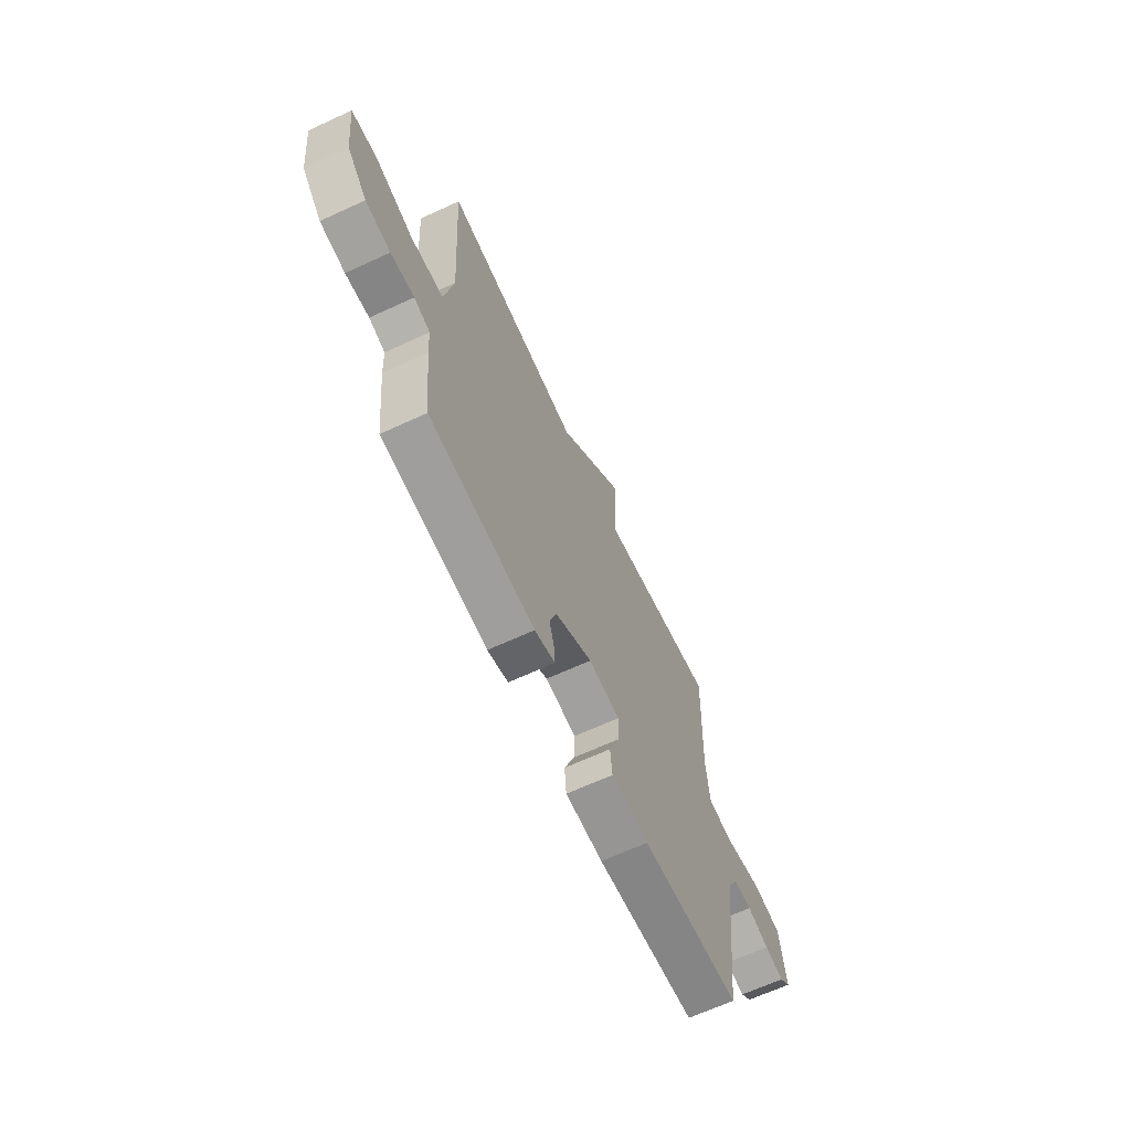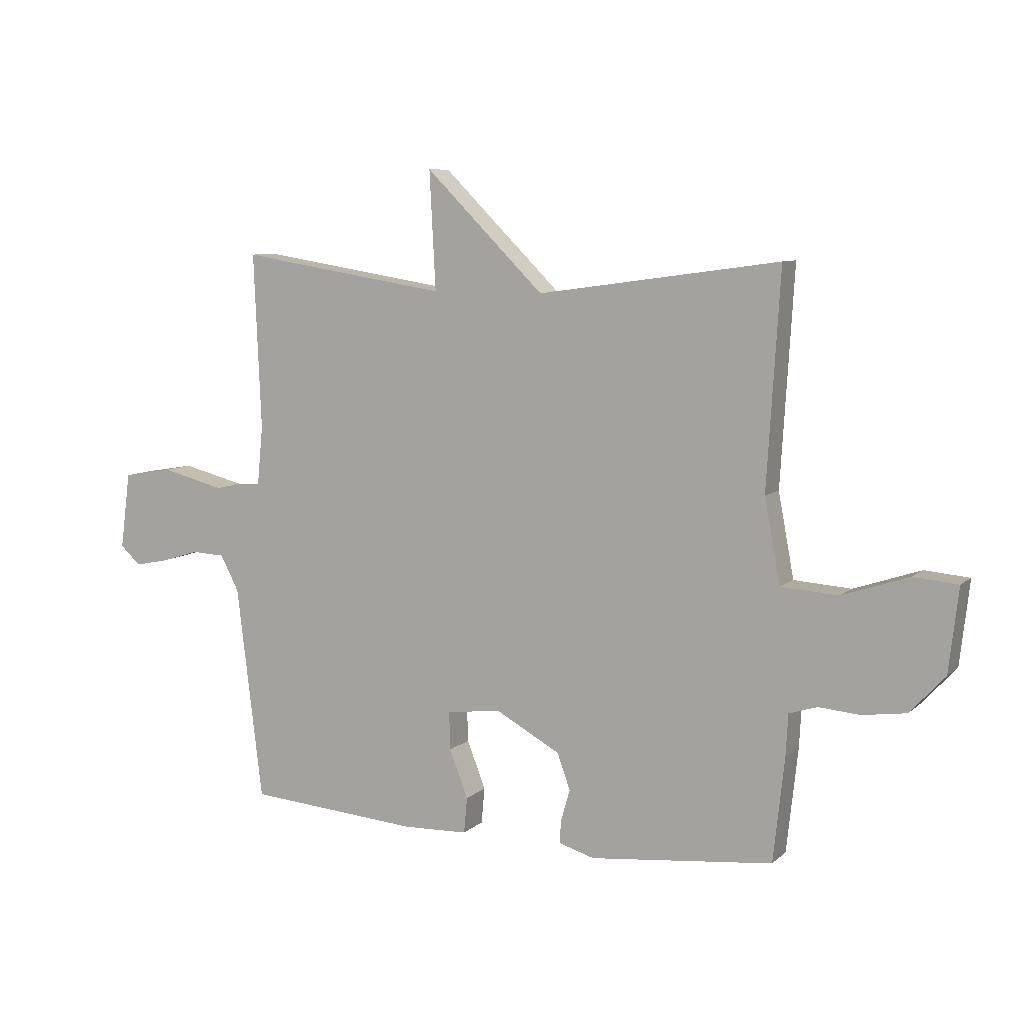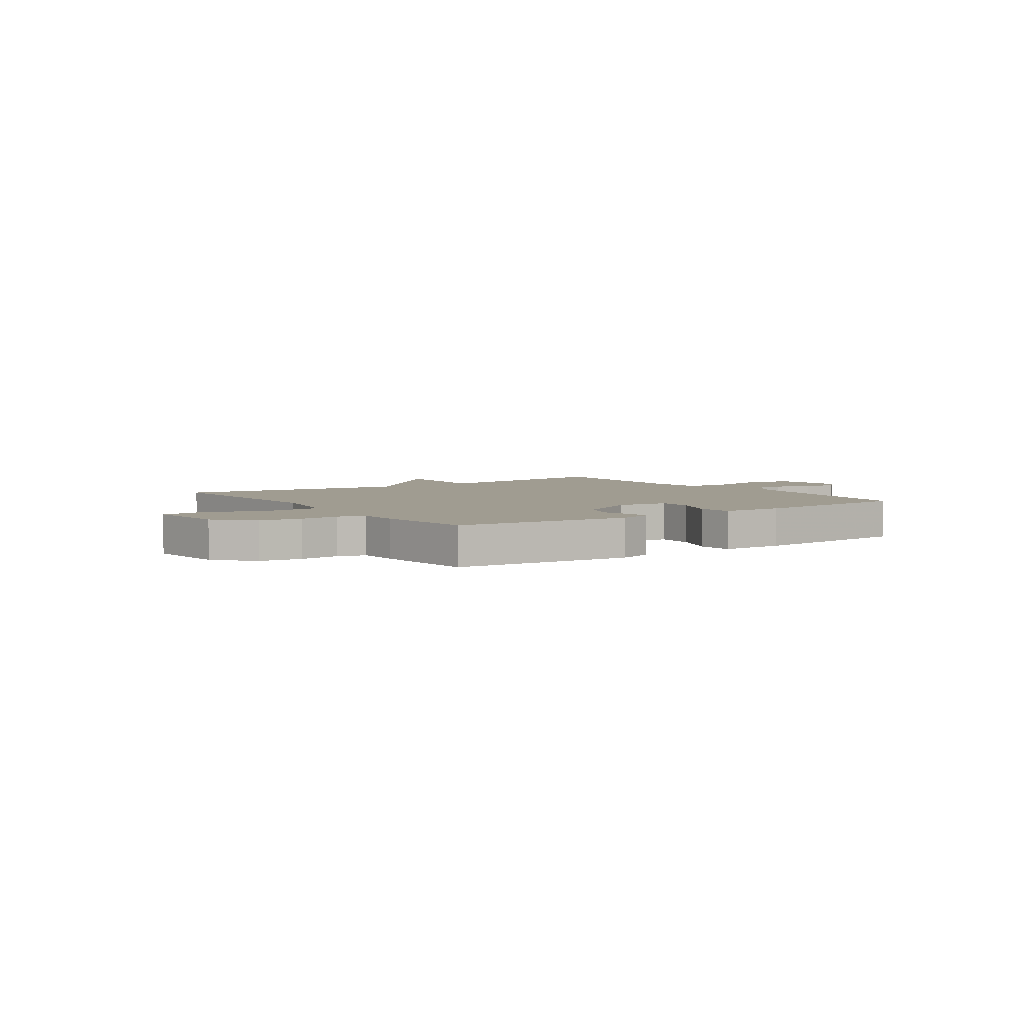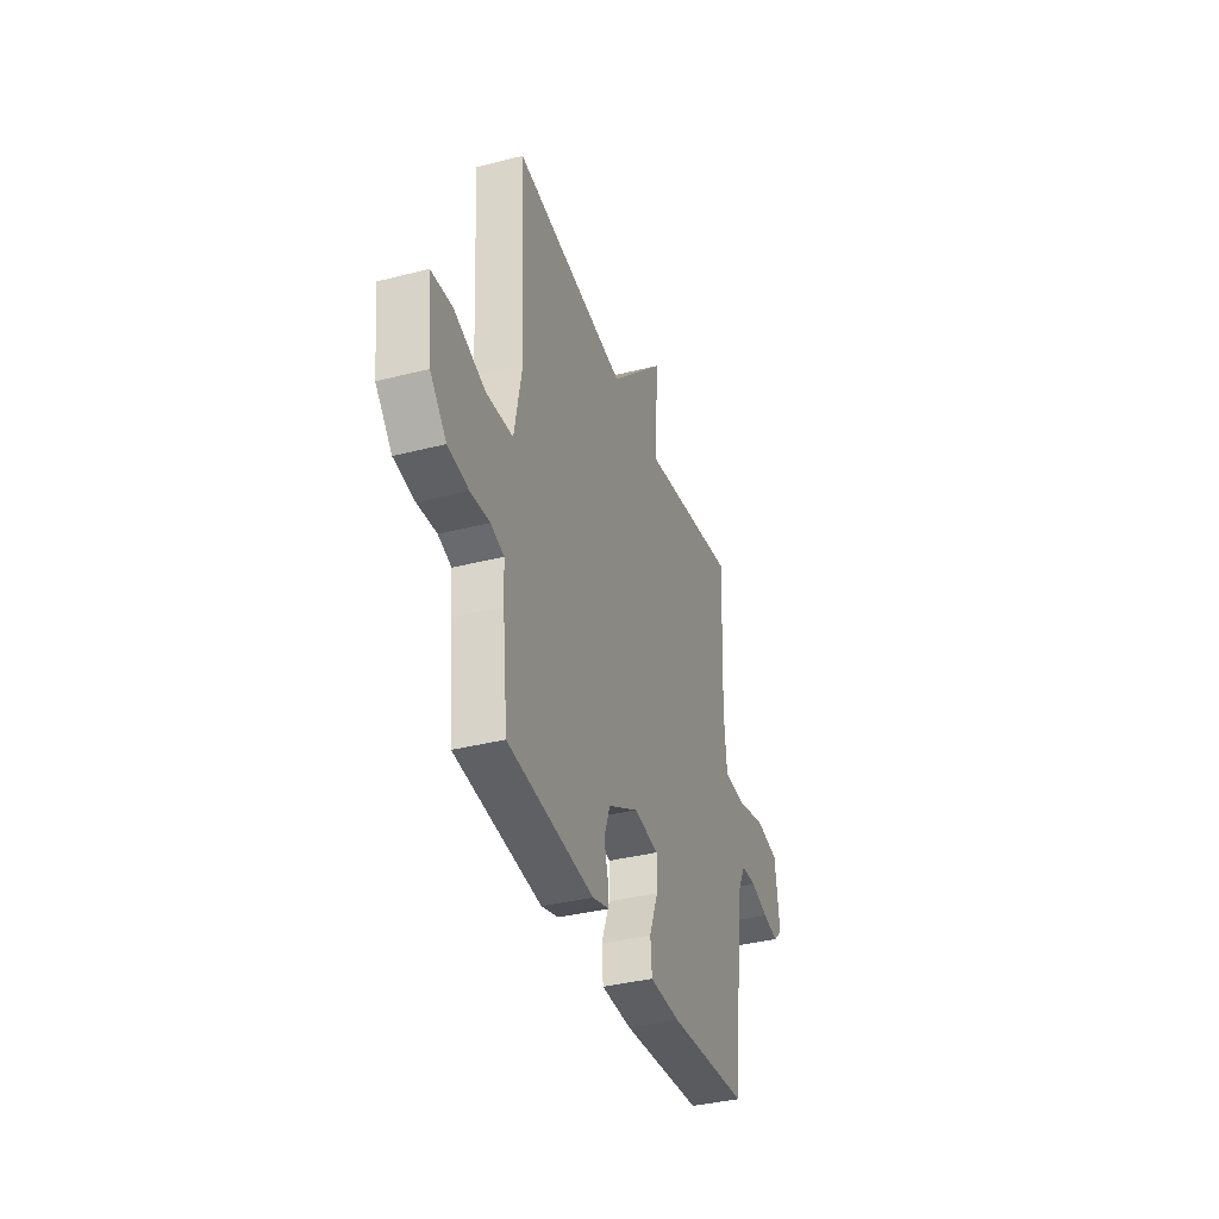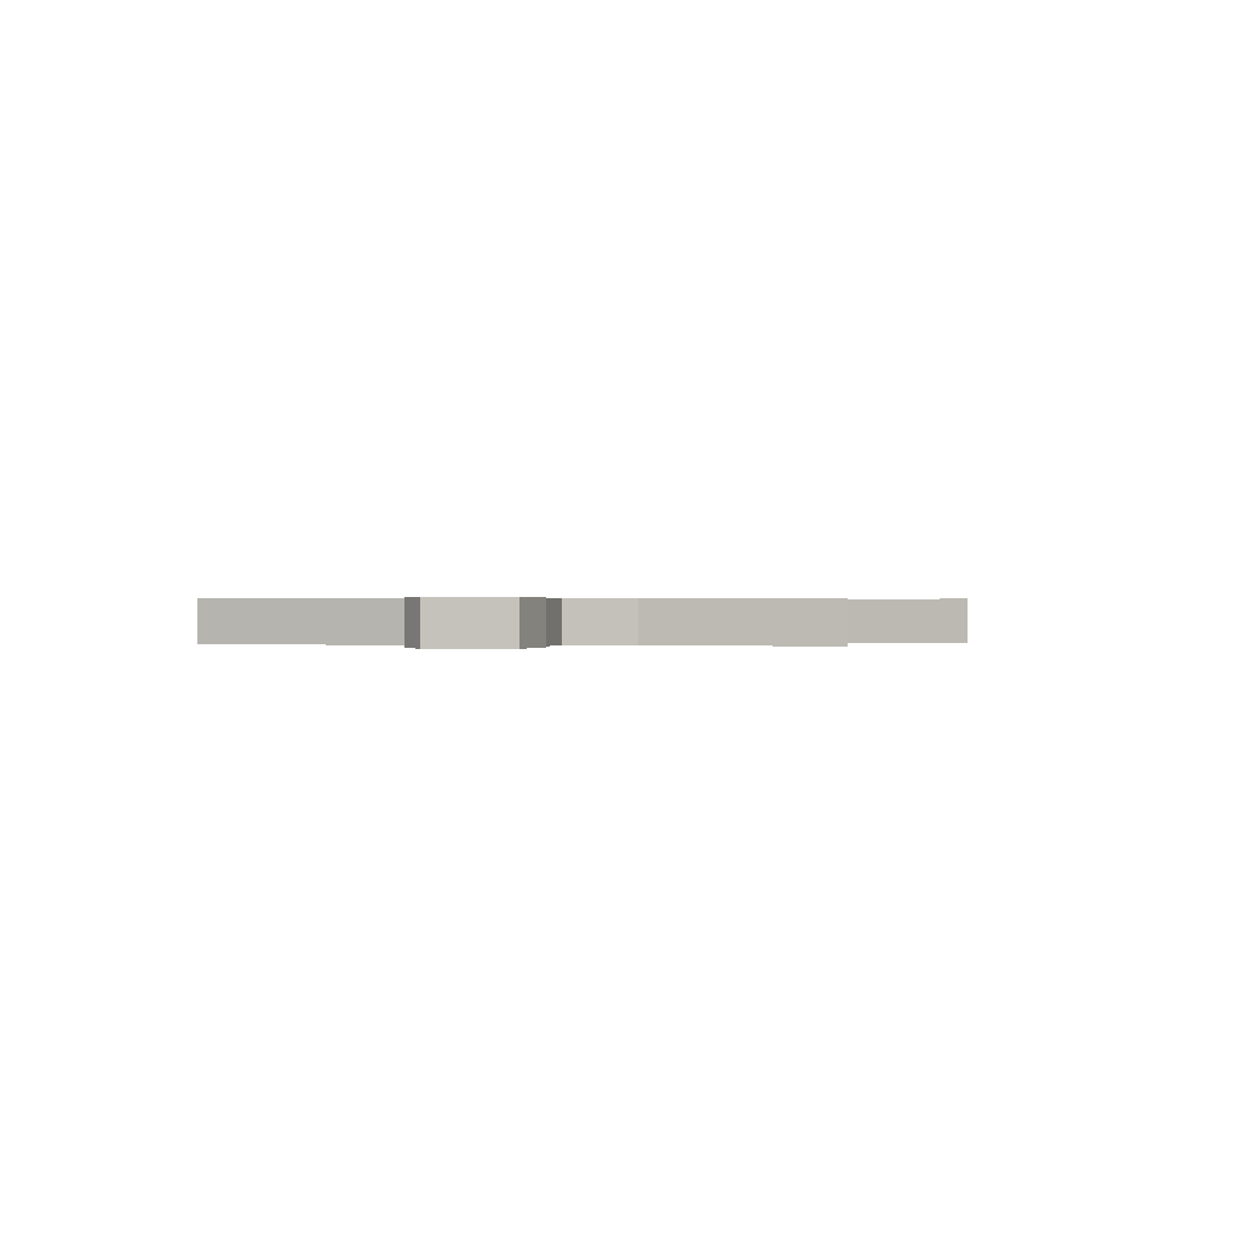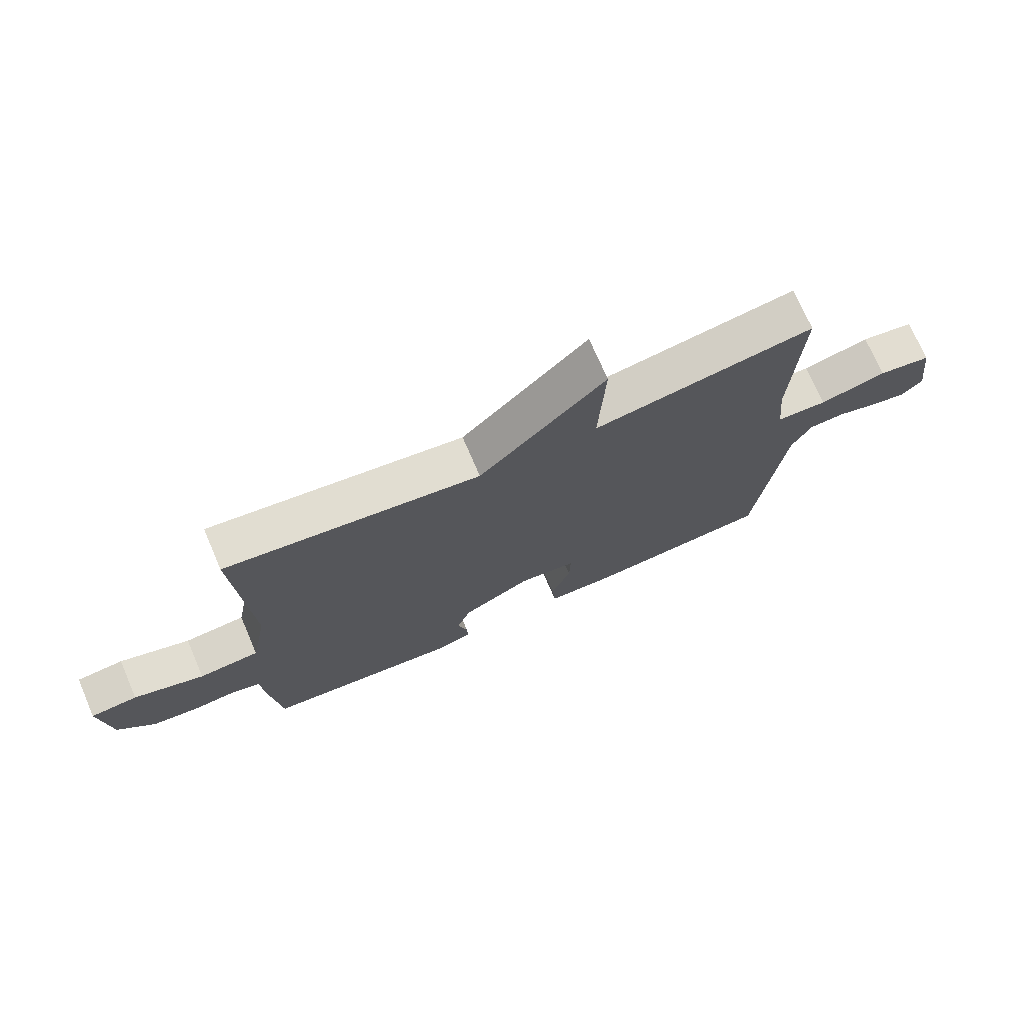
<metadata>
{"format":"obj","ext":"obj","renderer":"f3d","projection":"perspective","resolution":1024,"background":"white","views":[{"elev":-65.8,"azim":114.9,"up":"+Z"},{"elev":8.1,"azim":25.7,"up":"+Z"},{"elev":4.4,"azim":145.1,"up":"+Y"},{"elev":-36.9,"azim":108.3,"up":"+Z"},{"elev":0.3,"azim":-78.1,"up":"+Y"},{"elev":72.7,"azim":156.7,"up":"+Z"}]}
</metadata>
<code>
v -0.5 0.07 0.5
v -0.129 0.07 0.441
v -0.14 0.07 0.65
v 0.071 0.07 0.441
v 0.5 0.07 0.5
v 0.477 0.07 0.119
v 0.505 0.07 -0.03
v 0.607 0.07 -0.037
v 0.725 0.07 0.003
v 0.804 0.07 -0.004
v 0.787 0.07 -0.153
v 0.725 0.07 -0.22
v 0.647 0.07 -0.231
v 0.574 0.07 -0.225
v 0.524 0.07 -0.241
v 0.52 0.07 -0.316
v 0.5 0.07 -0.5
v 0.174 0.07 -0.534
v 0.11 0.07 -0.515
v 0.113 0.07 -0.474
v 0.129 0.07 -0.418
v 0.106 0.07 -0.354
v -0.009 0.07 -0.291
v -0.106 0.07 -0.303
v -0.104 0.07 -0.371
v -0.071 0.07 -0.456
v -0.077 0.07 -0.52
v -0.193 0.07 -0.524
v -0.5 0.07 -0.5
v -0.546 0.07 -0.118
v -0.579 0.07 -0.055
v -0.638 0.07 -0.052
v -0.706 0.07 -0.073
v -0.766 0.07 -0.085
v -0.802 0.07 -0.052
v -0.784 0.07 0.084
v -0.695 0.07 0.099
v -0.583 0.07 0.071
v -0.498 0.07 0.075
v -0.487 0.07 0.188
v -0.5 0 0.5
v -0.129 0 0.441
v -0.14 0 0.65
v 0.071 0 0.441
v 0.5 0 0.5
v 0.477 0 0.119
v 0.505 0 -0.03
v 0.607 0 -0.037
v 0.725 0 0.003
v 0.804 0 -0.004
v 0.787 0 -0.153
v 0.725 0 -0.22
v 0.647 0 -0.231
v 0.574 0 -0.225
v 0.524 0 -0.241
v 0.52 0 -0.316
v 0.5 0 -0.5
v 0.174 0 -0.534
v 0.11 0 -0.515
v 0.113 0 -0.474
v 0.129 0 -0.418
v 0.106 0 -0.354
v -0.009 0 -0.291
v -0.106 0 -0.303
v -0.104 0 -0.371
v -0.071 0 -0.456
v -0.077 0 -0.52
v -0.193 0 -0.524
v -0.5 0 -0.5
v -0.546 0 -0.118
v -0.579 0 -0.055
v -0.638 0 -0.052
v -0.706 0 -0.073
v -0.766 0 -0.085
v -0.802 0 -0.052
v -0.784 0 0.084
v -0.695 0 0.099
v -0.583 0 0.071
v -0.498 0 0.075
v -0.487 0 0.188
f 36 37 38
f 35 36 38
f 34 35 38
f 33 34 38
f 32 33 38
f 31 32 38 39
f 30 31 39
f 29 30 39
f 28 29 39
f 27 28 39
f 26 27 39
f 25 26 39
f 24 25 39 40
f 19 20 21
f 18 19 21
f 17 18 21
f 16 17 21
f 15 16 21
f 15 21 22
f 14 15 22 23
f 12 13 14
f 11 12 14
f 10 11 14
f 9 10 14
f 8 9 14
f 7 8 14 23
f 4 5 6
f 23 24 40
f 7 23 40
f 6 7 40
f 4 6 40
f 40 1 2
f 4 40 2
f 2 3 4
f 78 77 76
f 78 76 75
f 78 75 74
f 78 74 73
f 78 73 72
f 79 78 72 71
f 79 71 70
f 79 70 69
f 79 69 68
f 79 68 67
f 79 67 66
f 79 66 65
f 80 79 65 64
f 61 60 59
f 61 59 58
f 61 58 57
f 61 57 56
f 61 56 55
f 62 61 55
f 63 62 55 54
f 54 53 52
f 54 52 51
f 54 51 50
f 54 50 49
f 54 49 48
f 63 54 48 47
f 46 45 44
f 80 64 63
f 80 63 47
f 80 47 46
f 80 46 44
f 42 41 80
f 42 80 44
f 44 43 42
f 1 41 42 2
f 2 42 43 3
f 3 43 44 4
f 4 44 45 5
f 5 45 46 6
f 6 46 47 7
f 7 47 48 8
f 8 48 49 9
f 9 49 50 10
f 10 50 51 11
f 11 51 52 12
f 12 52 53 13
f 13 53 54 14
f 14 54 55 15
f 15 55 56 16
f 16 56 57 17
f 17 57 58 18
f 18 58 59 19
f 19 59 60 20
f 20 60 61 21
f 21 61 62 22
f 22 62 63 23
f 23 63 64 24
f 24 64 65 25
f 25 65 66 26
f 26 66 67 27
f 27 67 68 28
f 28 68 69 29
f 29 69 70 30
f 30 70 71 31
f 31 71 72 32
f 32 72 73 33
f 33 73 74 34
f 34 74 75 35
f 35 75 76 36
f 36 76 77 37
f 37 77 78 38
f 38 78 79 39
f 39 79 80 40
f 40 80 41 1

</code>
